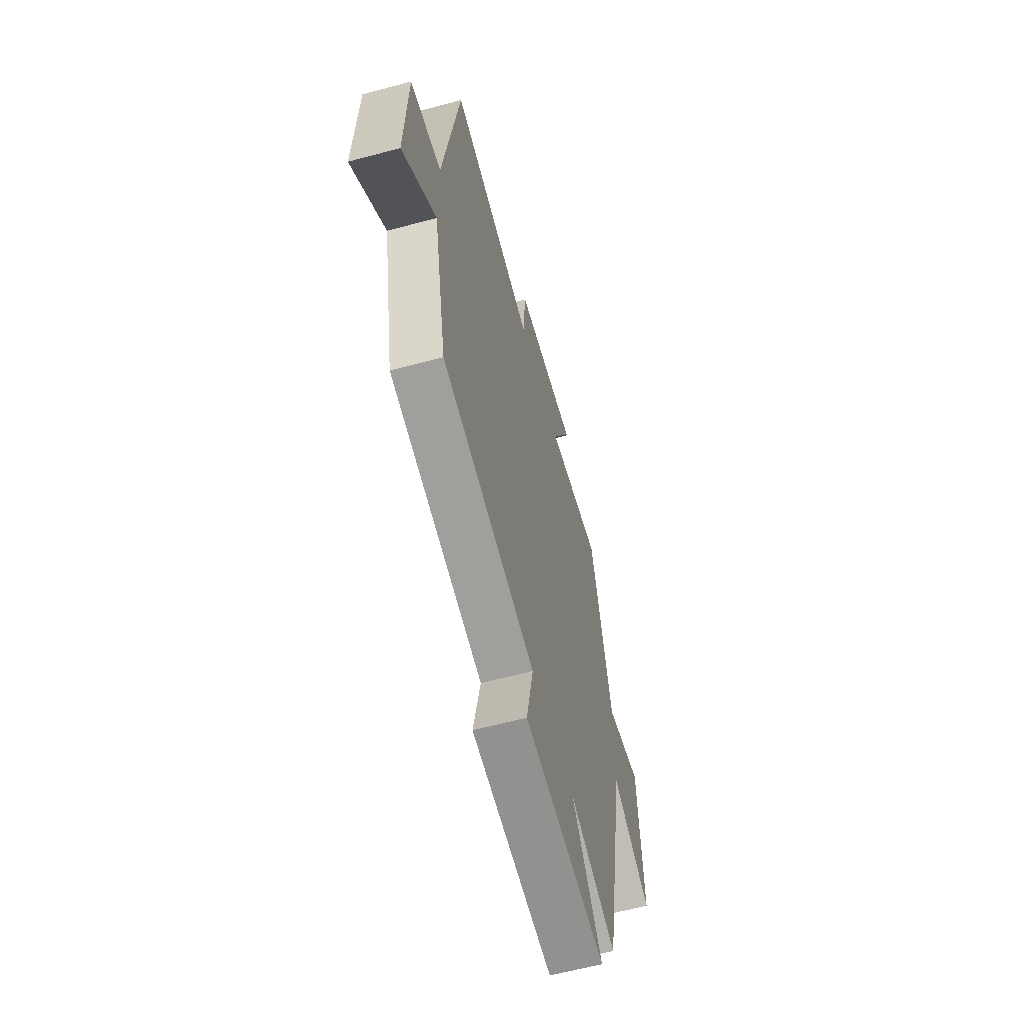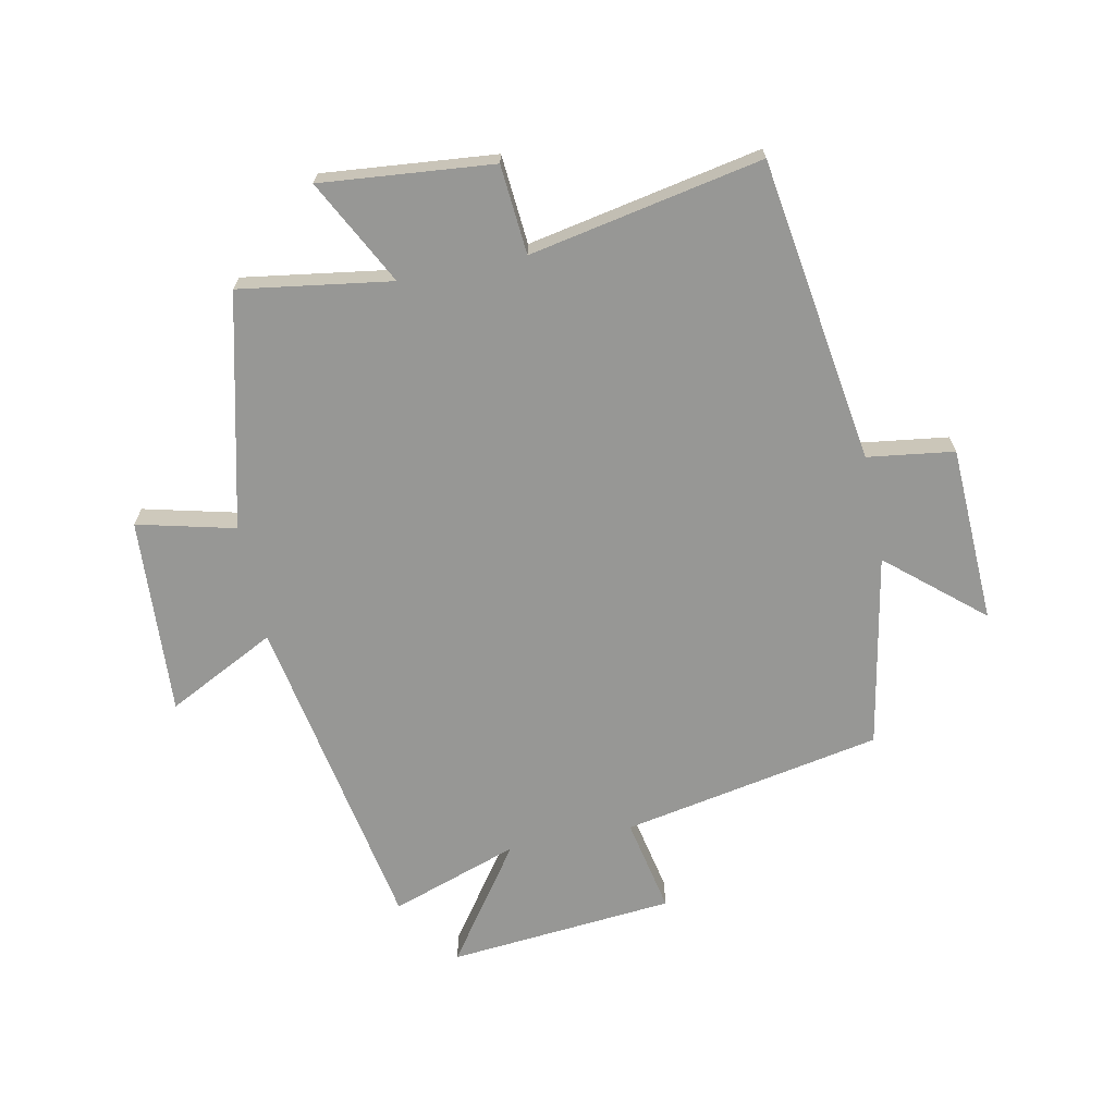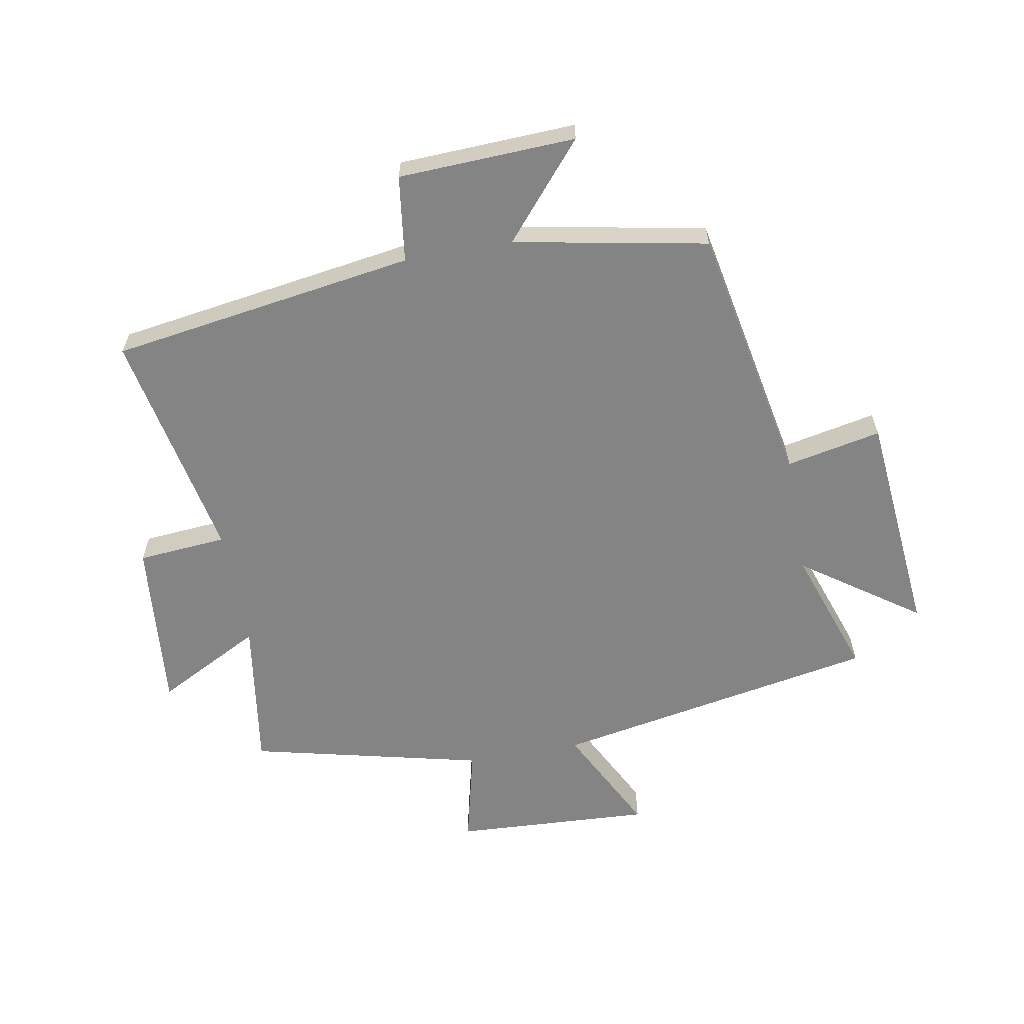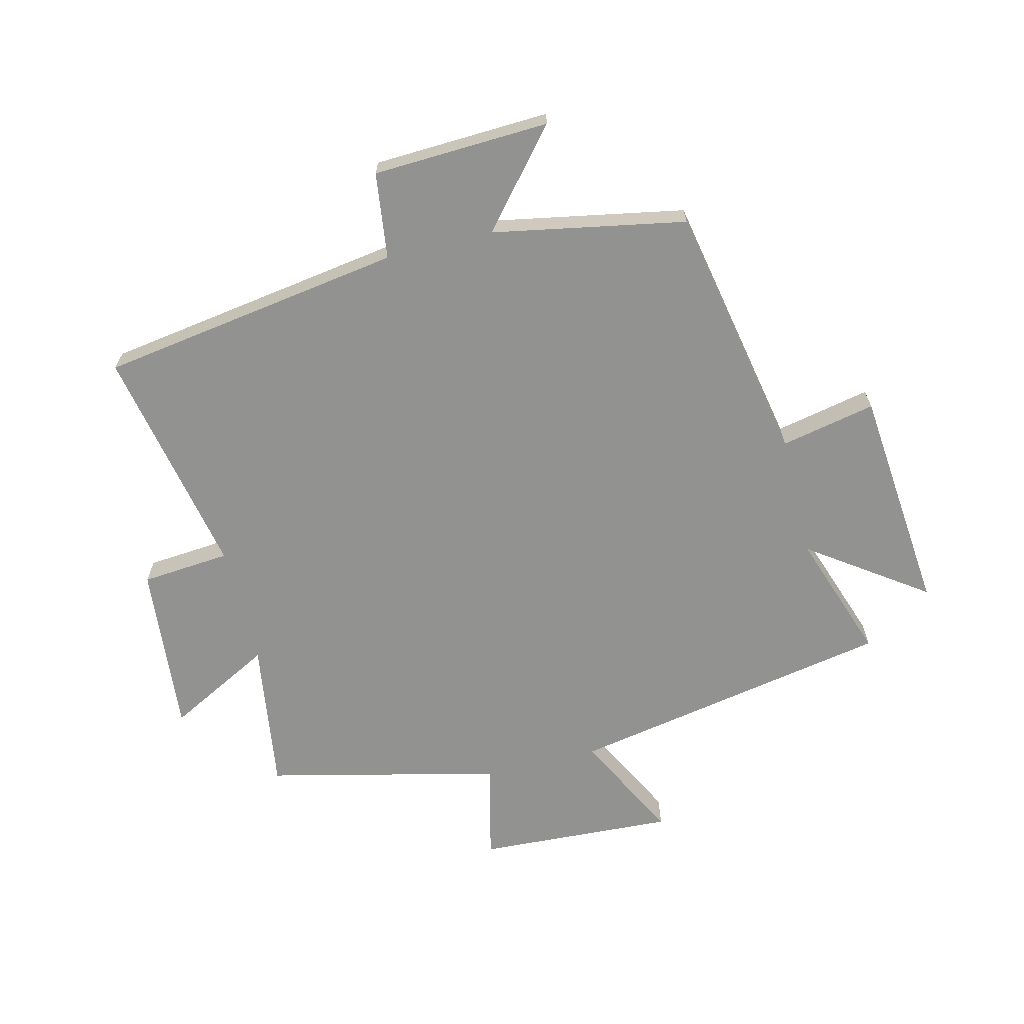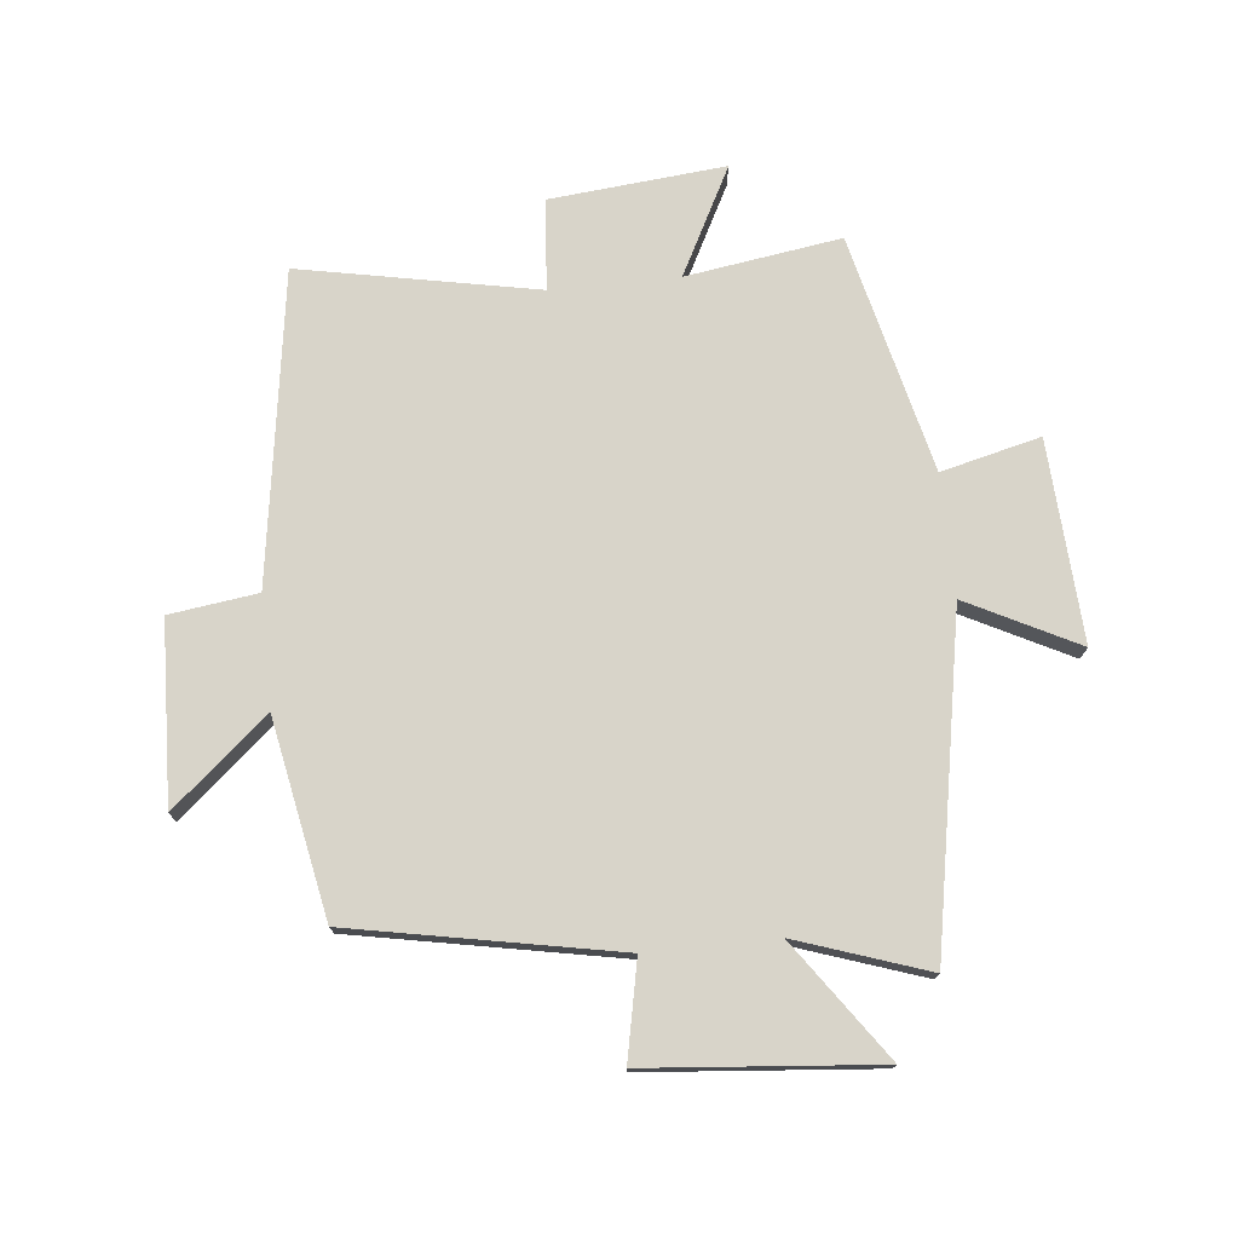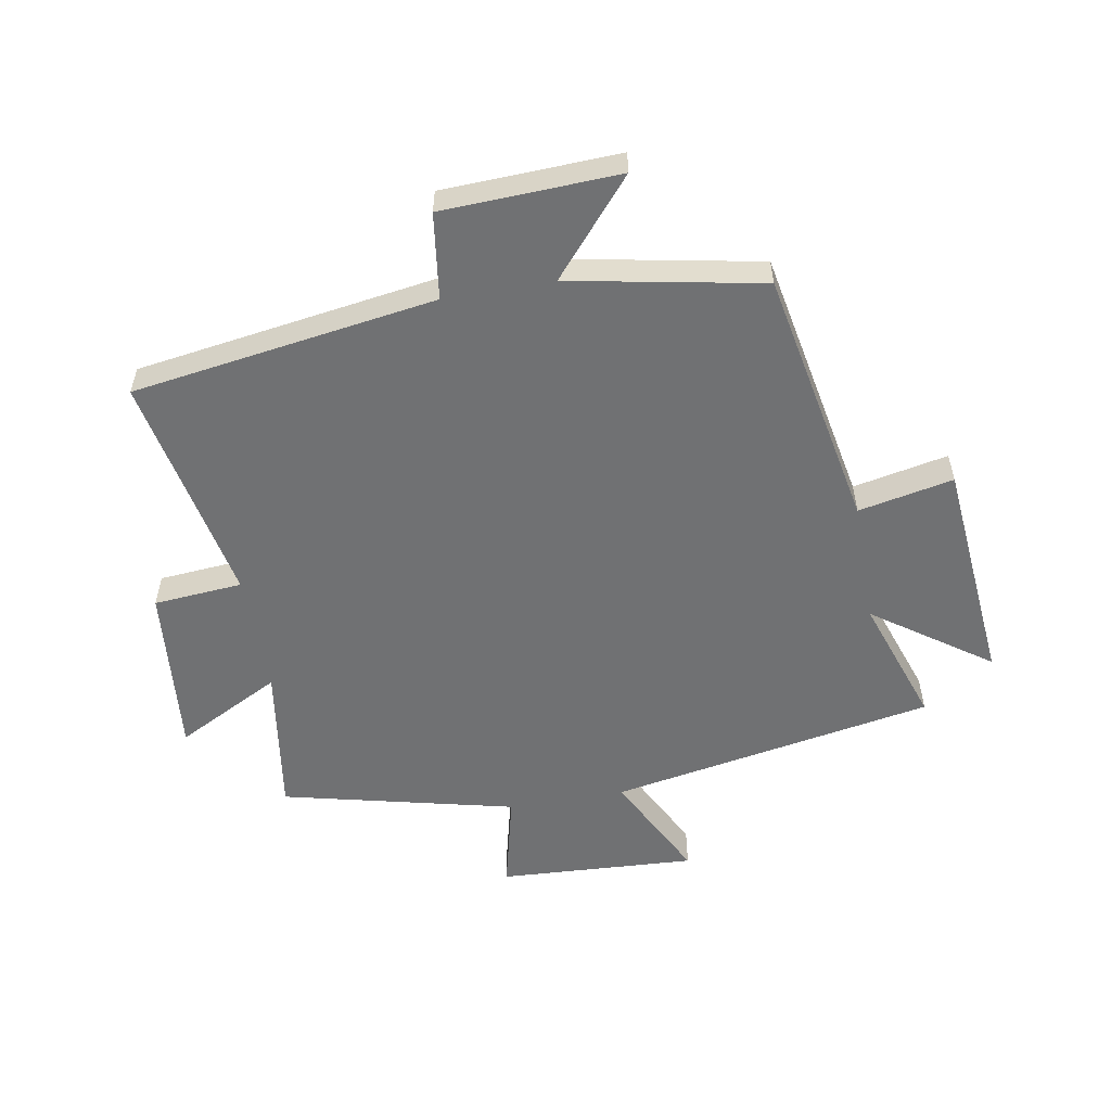
<metadata>
{"format":"obj","ext":"obj","renderer":"f3d","projection":"perspective","resolution":1024,"background":"white","views":[{"elev":-61.2,"azim":105.3,"up":"+Z"},{"elev":-68.1,"azim":11.4,"up":"+Y"},{"elev":-61.4,"azim":100.3,"up":"+Y"},{"elev":-66.2,"azim":104.0,"up":"+Y"},{"elev":75.2,"azim":174.0,"up":"+Y"},{"elev":-55.2,"azim":100.0,"up":"+Y"}]}
</metadata>
<code>
v 0.44 0.07 -0.418
v 0.014 0.07 -0.5
v 0.046 0.07 -0.656
v -0.326 0.07 -0.69
v -0.192 0.07 -0.5
v -0.402 0.07 -0.572
v -0.5 0.07 -0.039
v -0.678 0.07 -0.13
v -0.66 0.07 0.194
v -0.5 0.07 0.155
v -0.409 0.07 0.537
v -0.16 0.07 0.5
v -0.25 0.07 0.672
v 0.032 0.07 0.646
v 0.044 0.07 0.5
v 0.425 0.07 0.575
v 0.5 0.07 0.076
v 0.642 0.07 0.057
v 0.654 0.07 -0.233
v 0.5 0.07 -0.102
v 0.44 0 -0.418
v 0.014 0 -0.5
v 0.046 0 -0.656
v -0.326 0 -0.69
v -0.192 0 -0.5
v -0.402 0 -0.572
v -0.5 0 -0.039
v -0.678 0 -0.13
v -0.66 0 0.194
v -0.5 0 0.155
v -0.409 0 0.537
v -0.16 0 0.5
v -0.25 0 0.672
v 0.032 0 0.646
v 0.044 0 0.5
v 0.425 0 0.575
v 0.5 0 0.076
v 0.642 0 0.057
v 0.654 0 -0.233
v 0.5 0 -0.102
f 17 18 19 20
f 20 1 2
f 17 20 2
f 16 17 2
f 15 16 2
f 12 13 14 15
f 12 15 2
f 10 11 12 2
f 7 8 9 10
f 5 6 7 10
f 5 10 2 3
f 3 4 5
f 40 39 38 37
f 22 21 40
f 22 40 37
f 22 37 36
f 22 36 35
f 35 34 33 32
f 22 35 32
f 22 32 31 30
f 30 29 28 27
f 30 27 26 25
f 23 22 30 25
f 25 24 23
f 1 21 22 2
f 2 22 23 3
f 3 23 24 4
f 4 24 25 5
f 5 25 26 6
f 6 26 27 7
f 7 27 28 8
f 8 28 29 9
f 9 29 30 10
f 10 30 31 11
f 11 31 32 12
f 12 32 33 13
f 13 33 34 14
f 14 34 35 15
f 15 35 36 16
f 16 36 37 17
f 17 37 38 18
f 18 38 39 19
f 19 39 40 20
f 20 40 21 1

</code>
